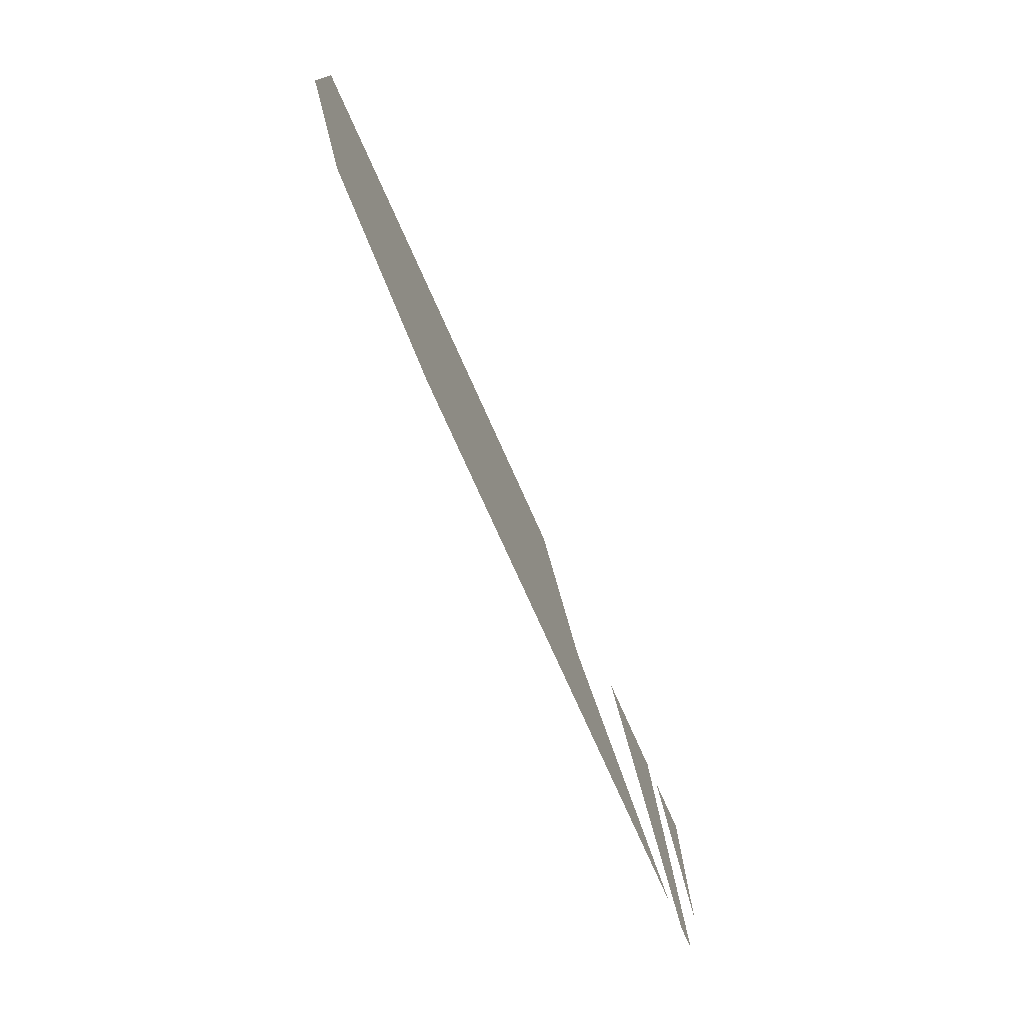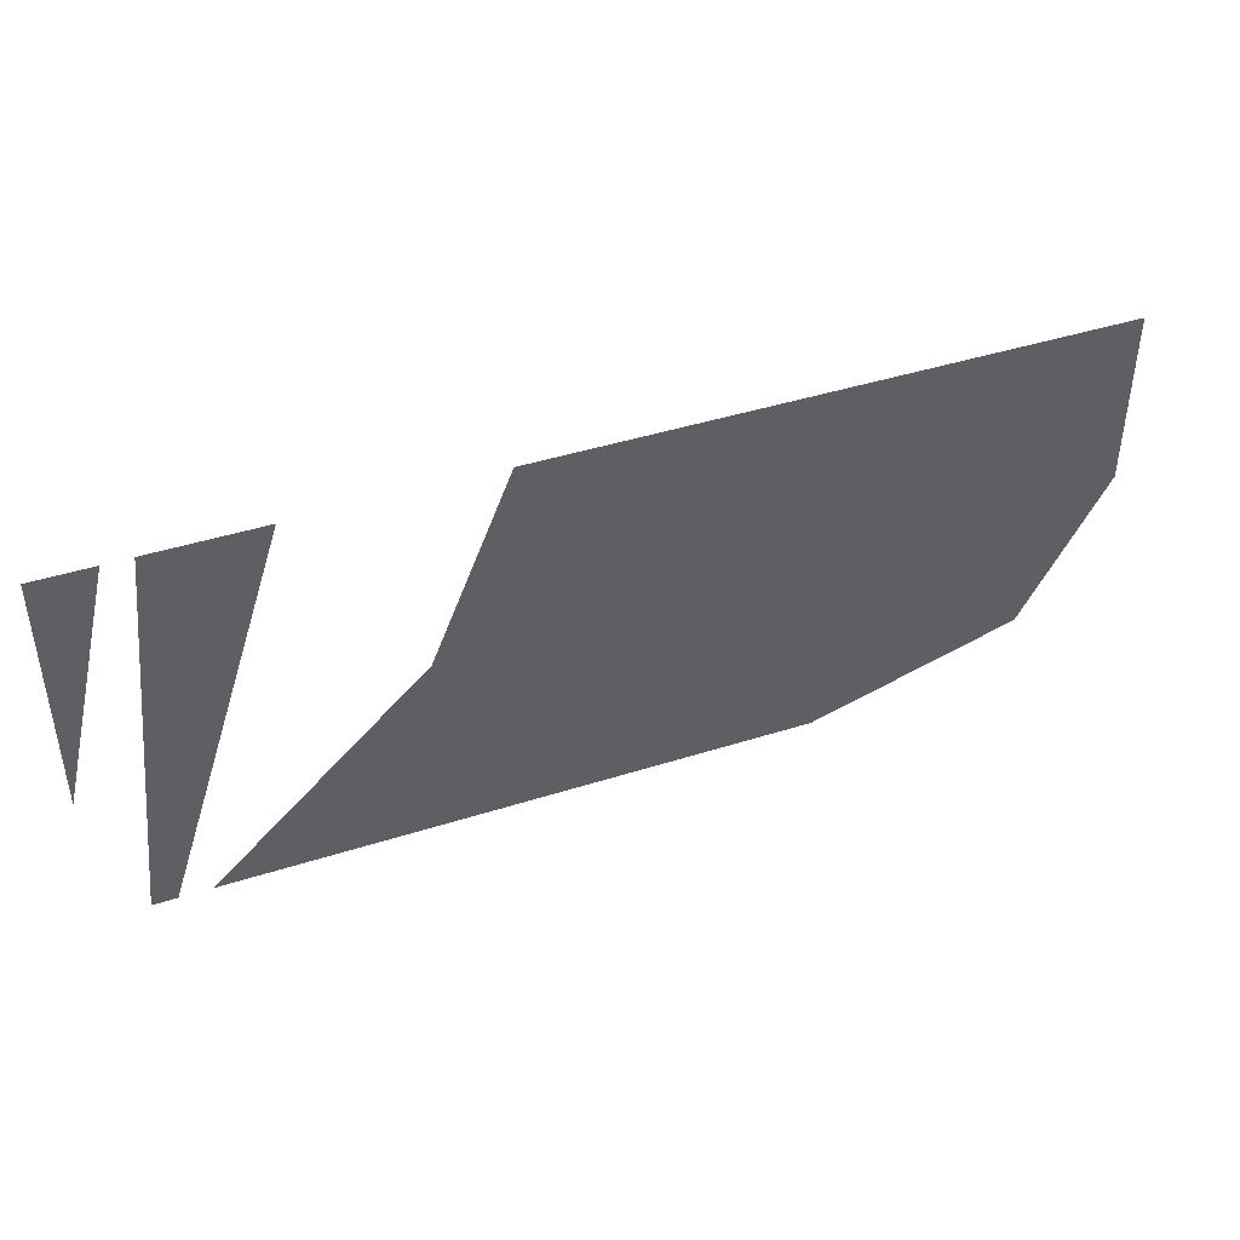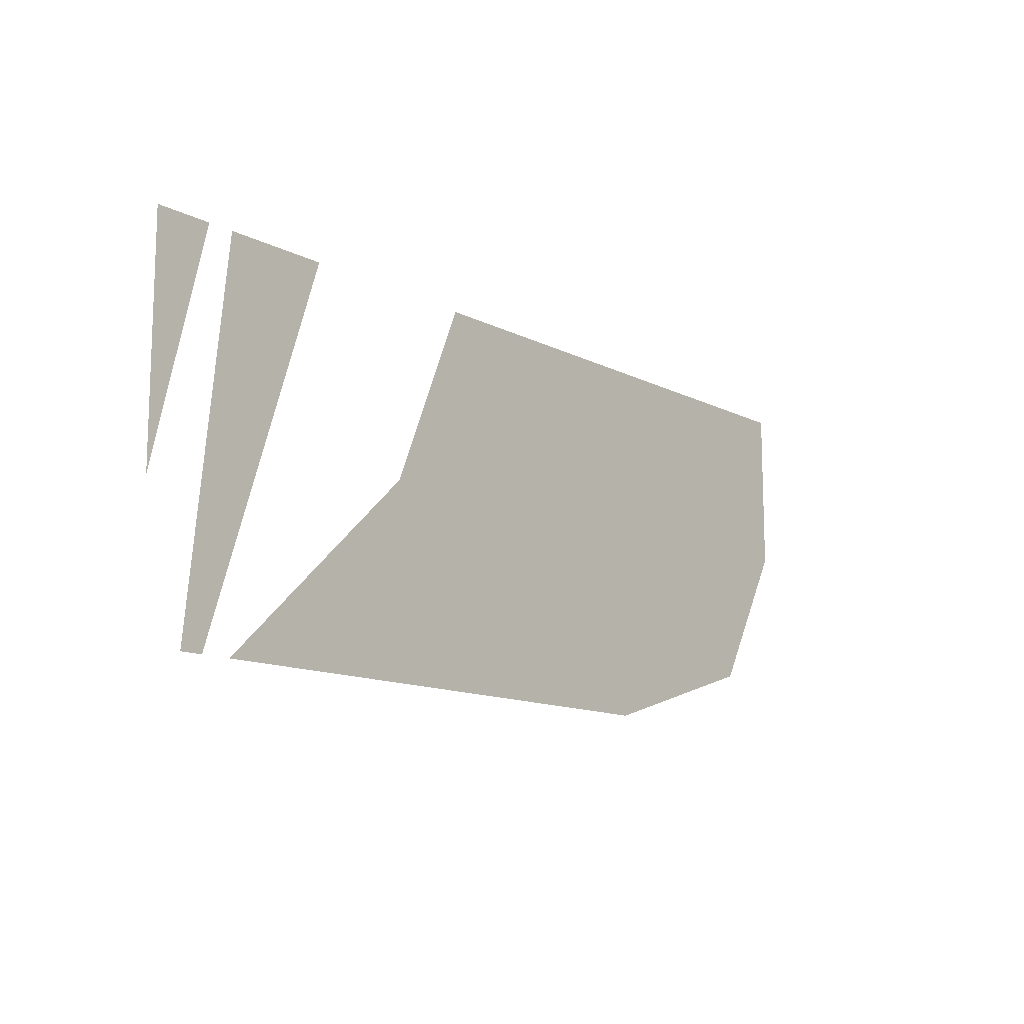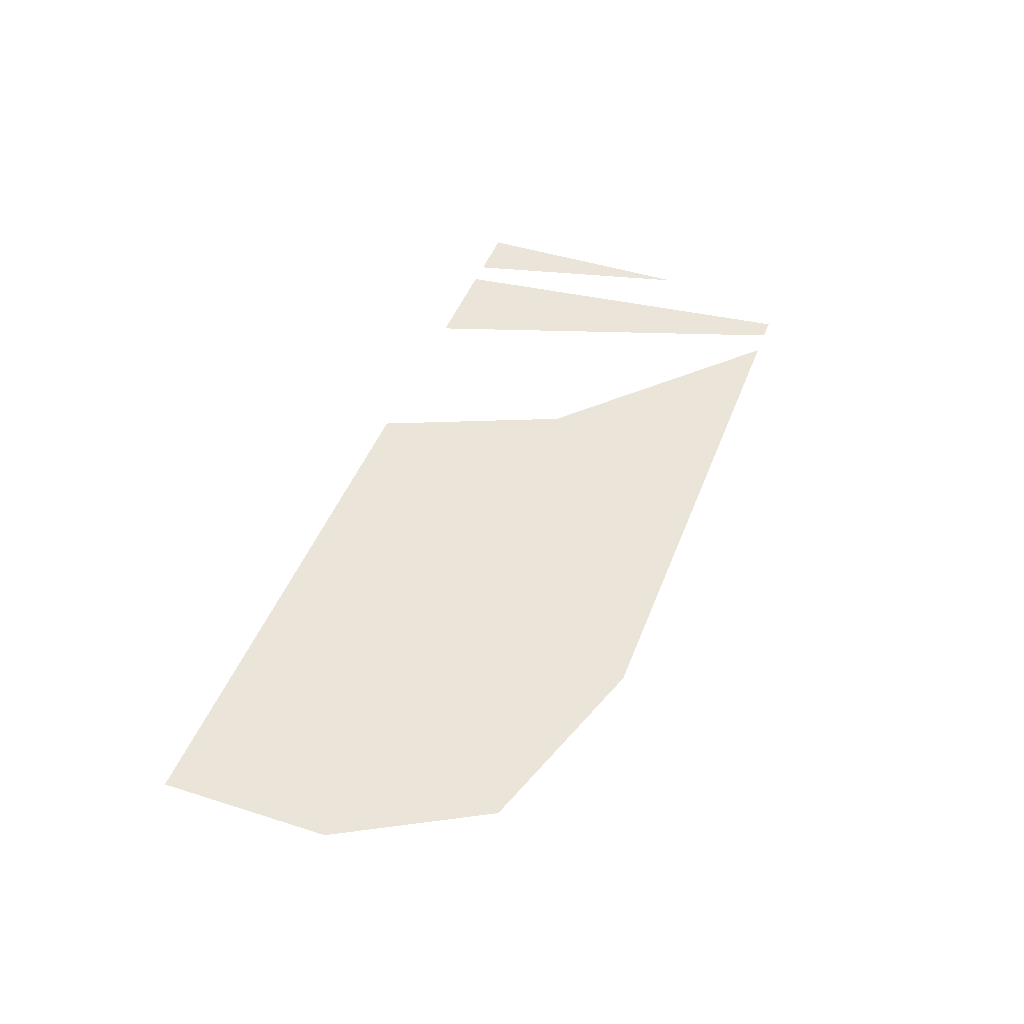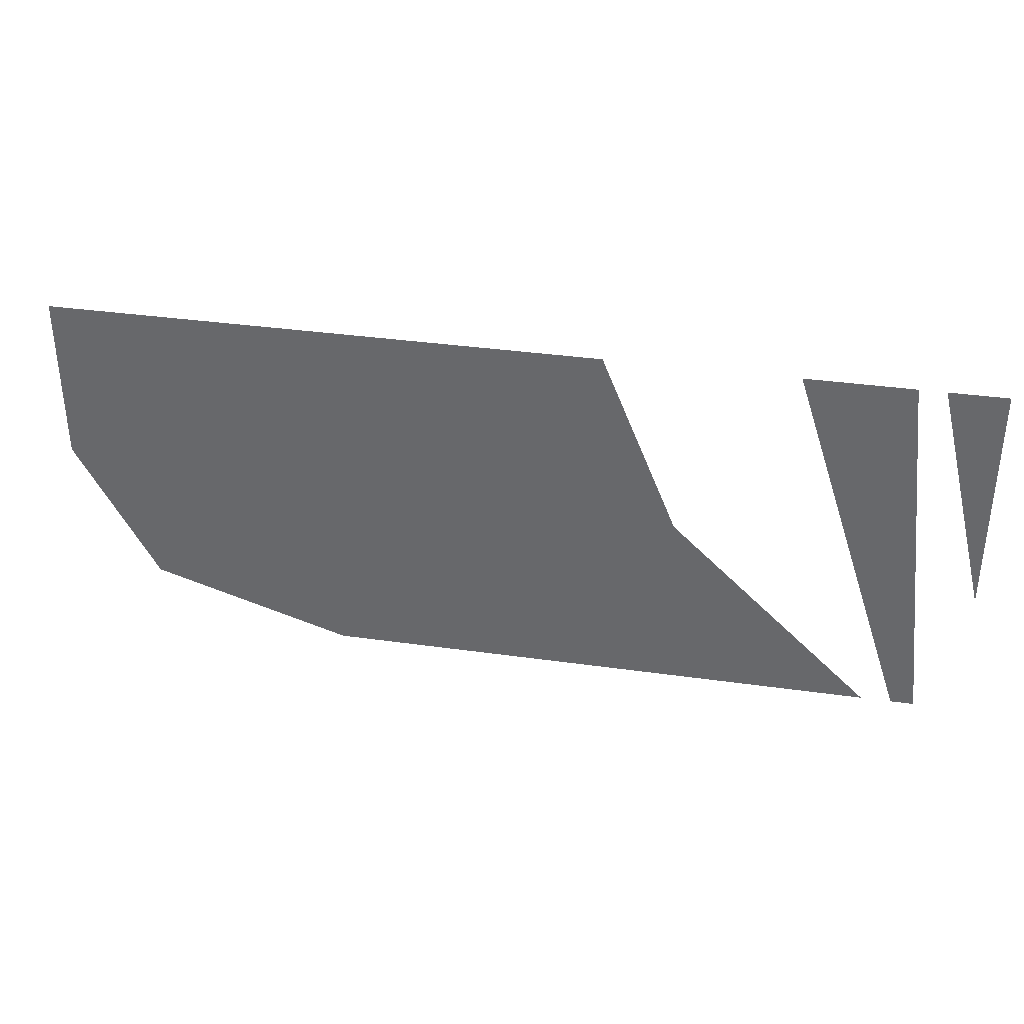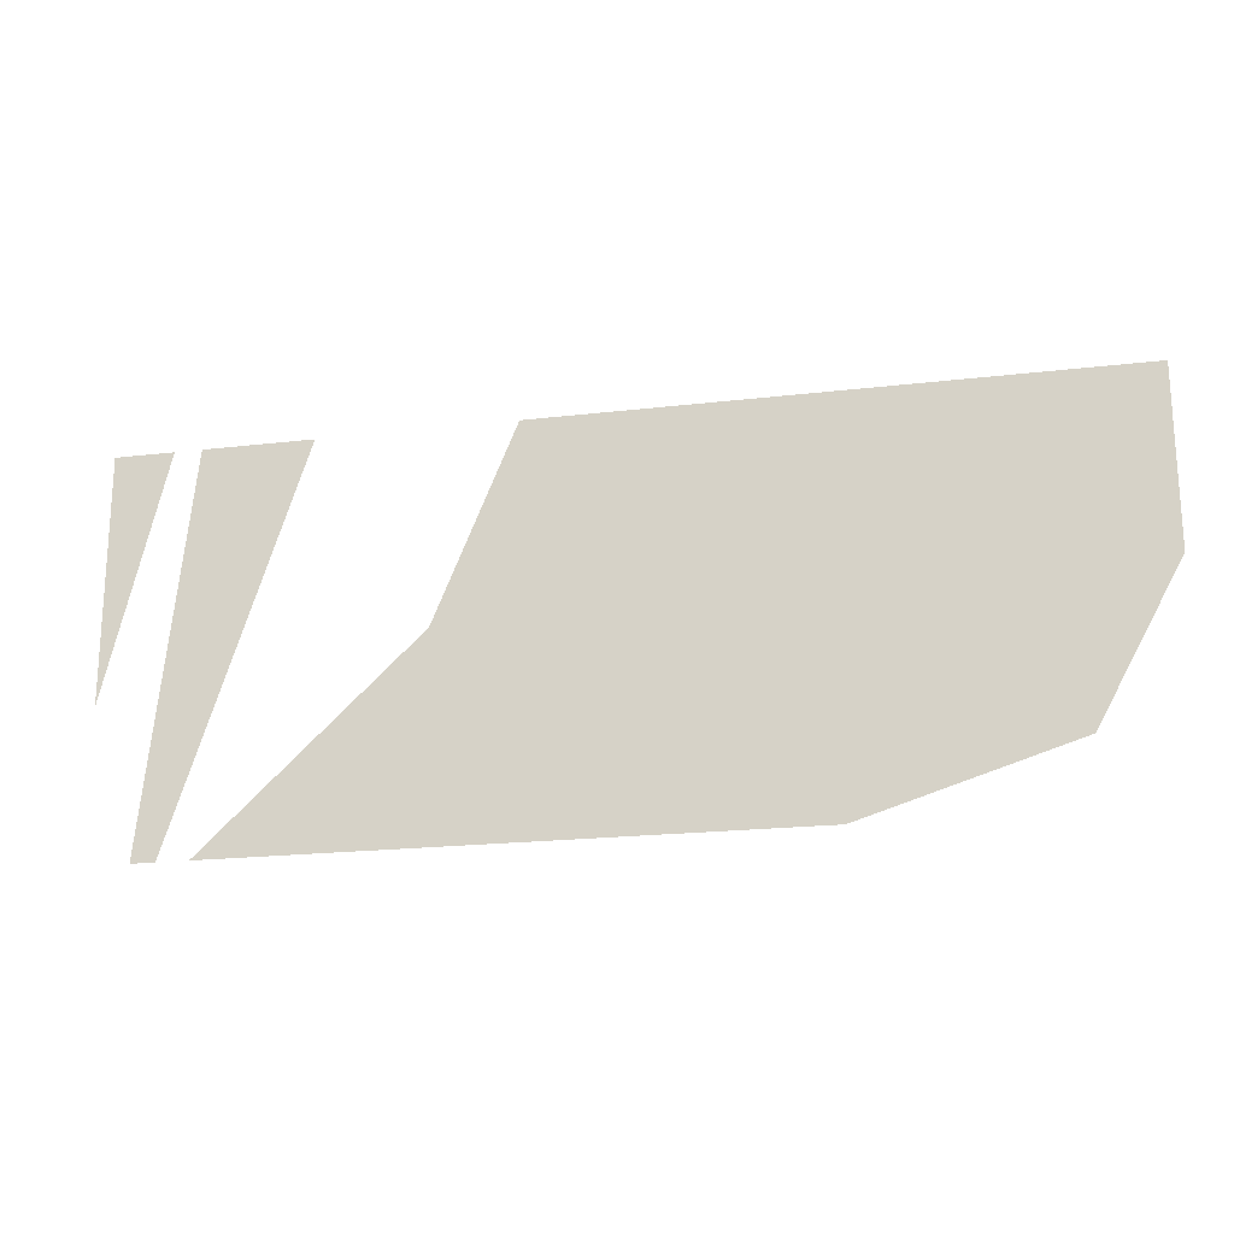
<metadata>
{"format":"obj","ext":"obj","renderer":"f3d","projection":"perspective","resolution":1024,"background":"white","views":[{"elev":-75.6,"azim":114.1,"up":"+Z"},{"elev":43.1,"azim":-20.7,"up":"+Z"},{"elev":-12.6,"azim":-49.6,"up":"+Z"},{"elev":45.5,"azim":110.1,"up":"+Y"},{"elev":35.9,"azim":-169.5,"up":"+Z"},{"elev":-20.0,"azim":12.3,"up":"+Z"}]}
</metadata>
<code>
g groundTopGlassTop_AAK_geo
v -1.5 -5.96e-10 0.6111
v -1.5 -5.96e-10 -0.153
v -1.315 -5.96e-10 0.6111
v 1.5 -5.96e-10 0.06189
v 1.5 -5.96e-10 0.6111
v -0.2807 -5.96e-10 0.6111
v -0.5287 -5.96e-10 0.01072
v 1.241 -5.96e-10 -0.4095
v -1.189 -5.96e-10 -0.6111
v 0.5989 -5.96e-10 -0.6111
v -1.361 -5.96e-10 -0.6111
v -1.286 -5.96e-10 -0.6111
v -0.8861 -5.96e-10 0.6111
v -1.23 -5.96e-10 0.6111
g groundTopGlassTop_AAK_geo_0
f 3 2 1
f 6 5 4
f 7 6 4
f 7 4 8
f 7 8 9
f 8 10 9
f 13 12 11
f 14 13 11

</code>
